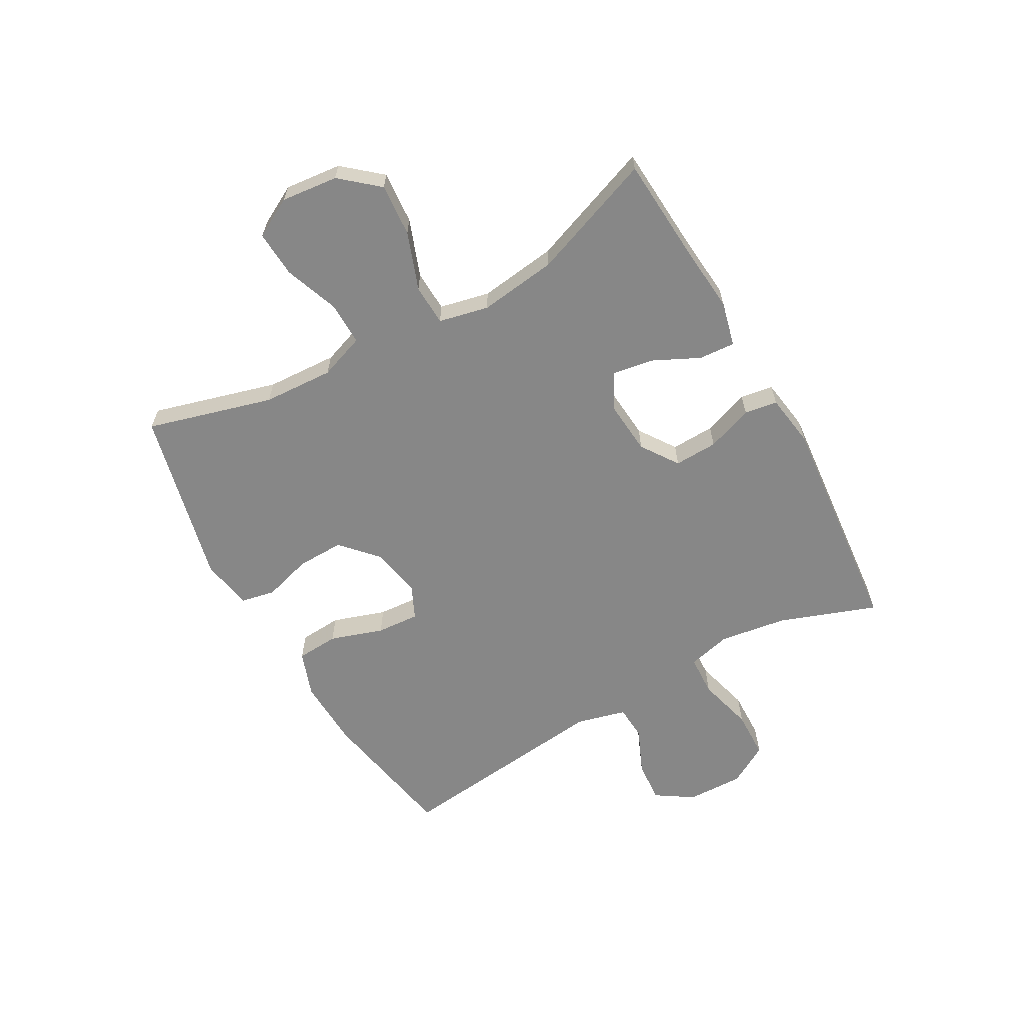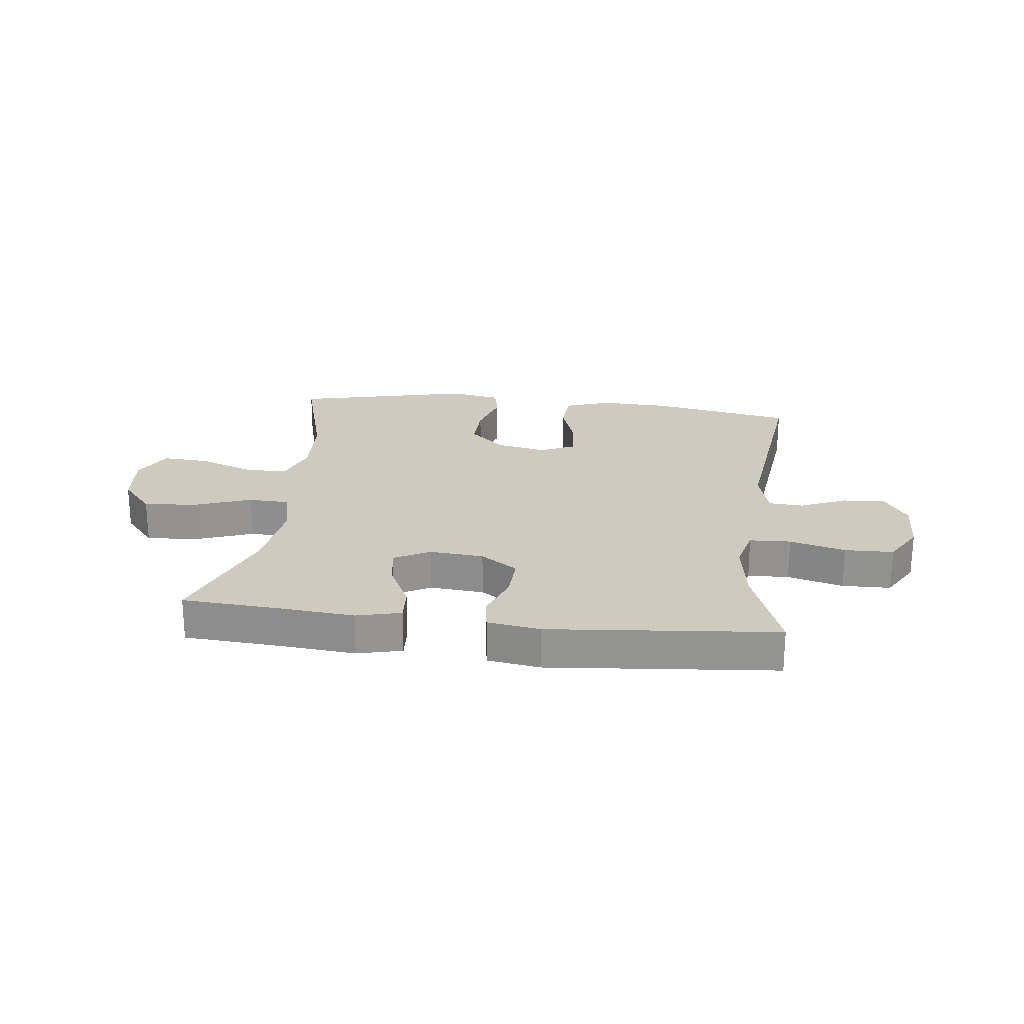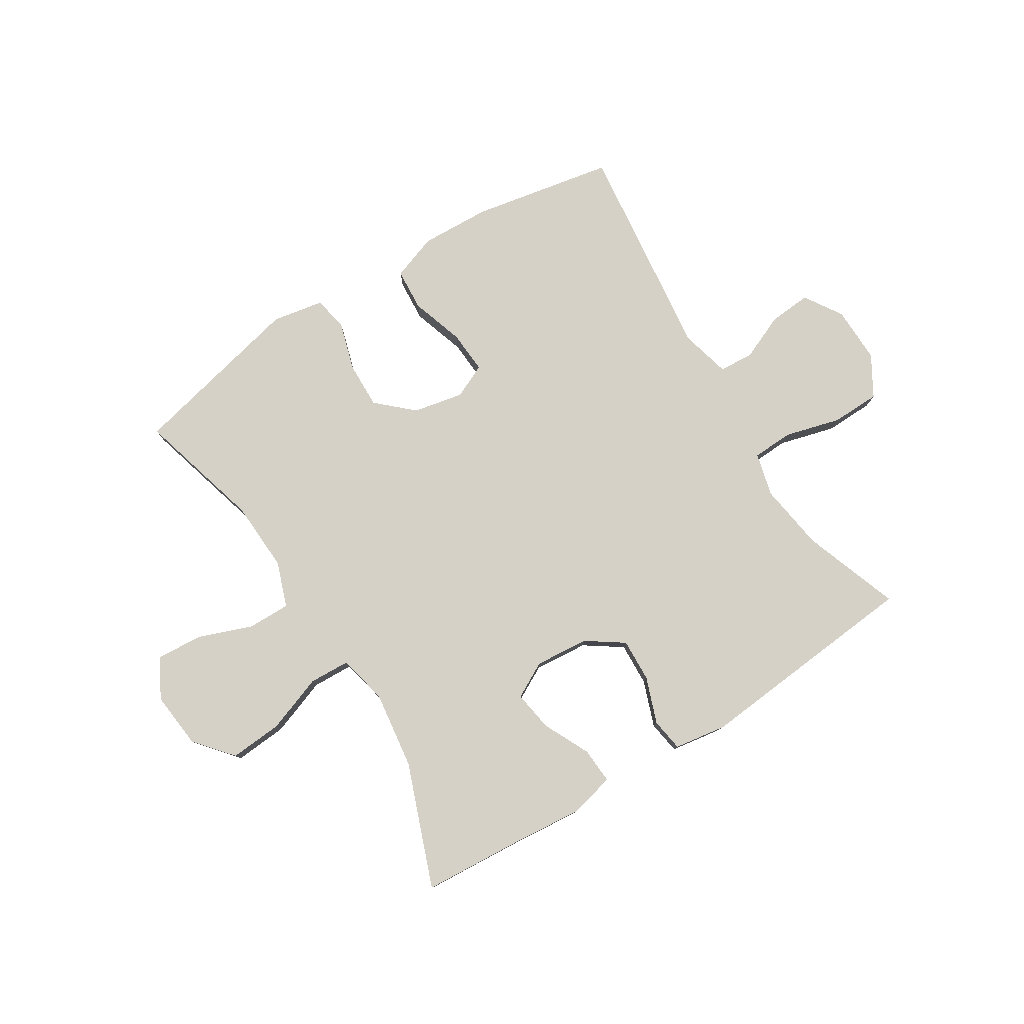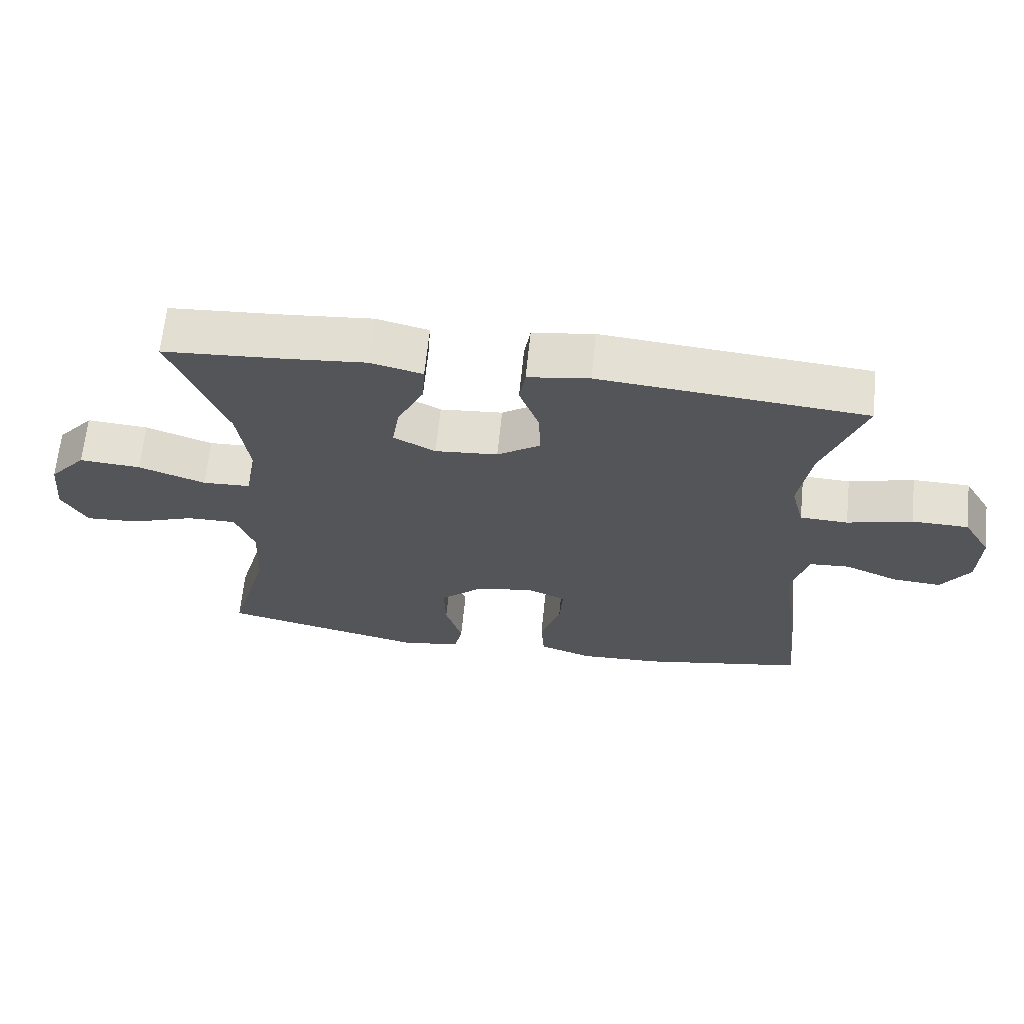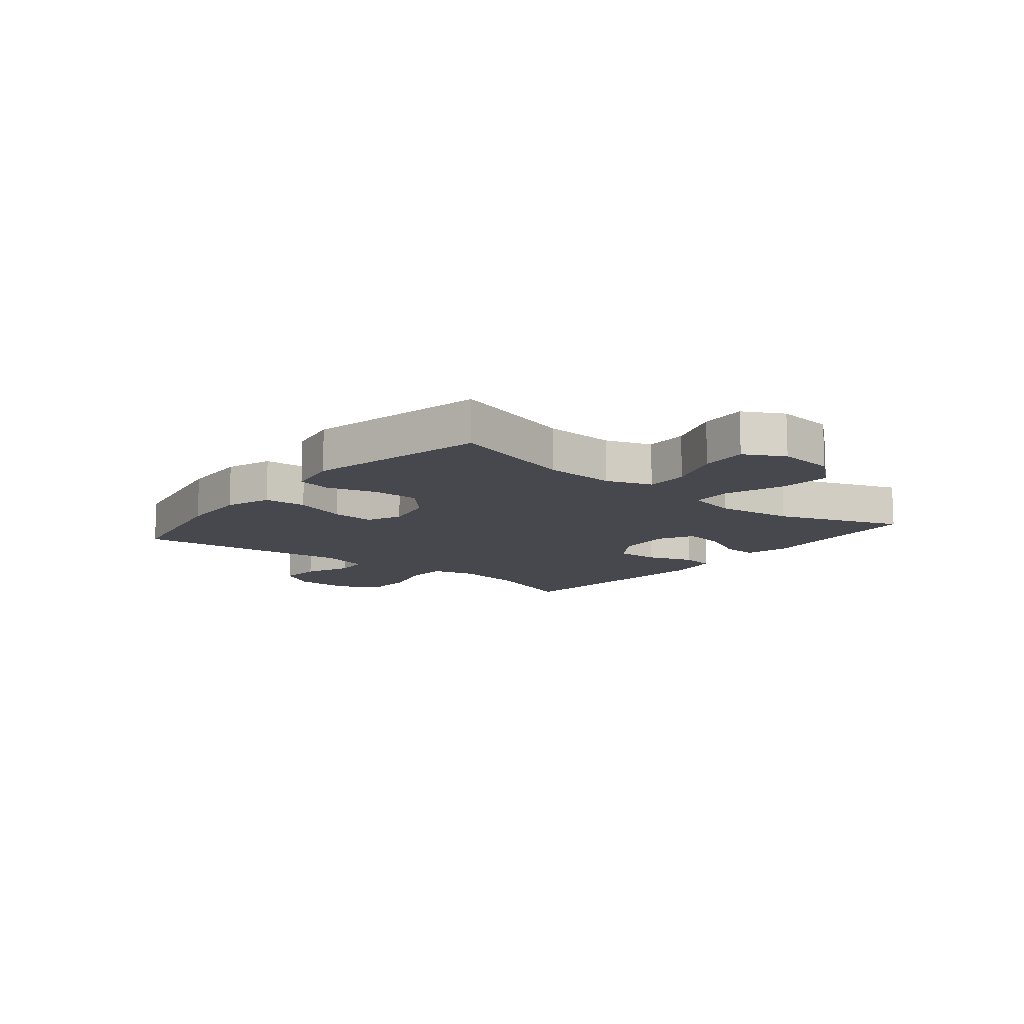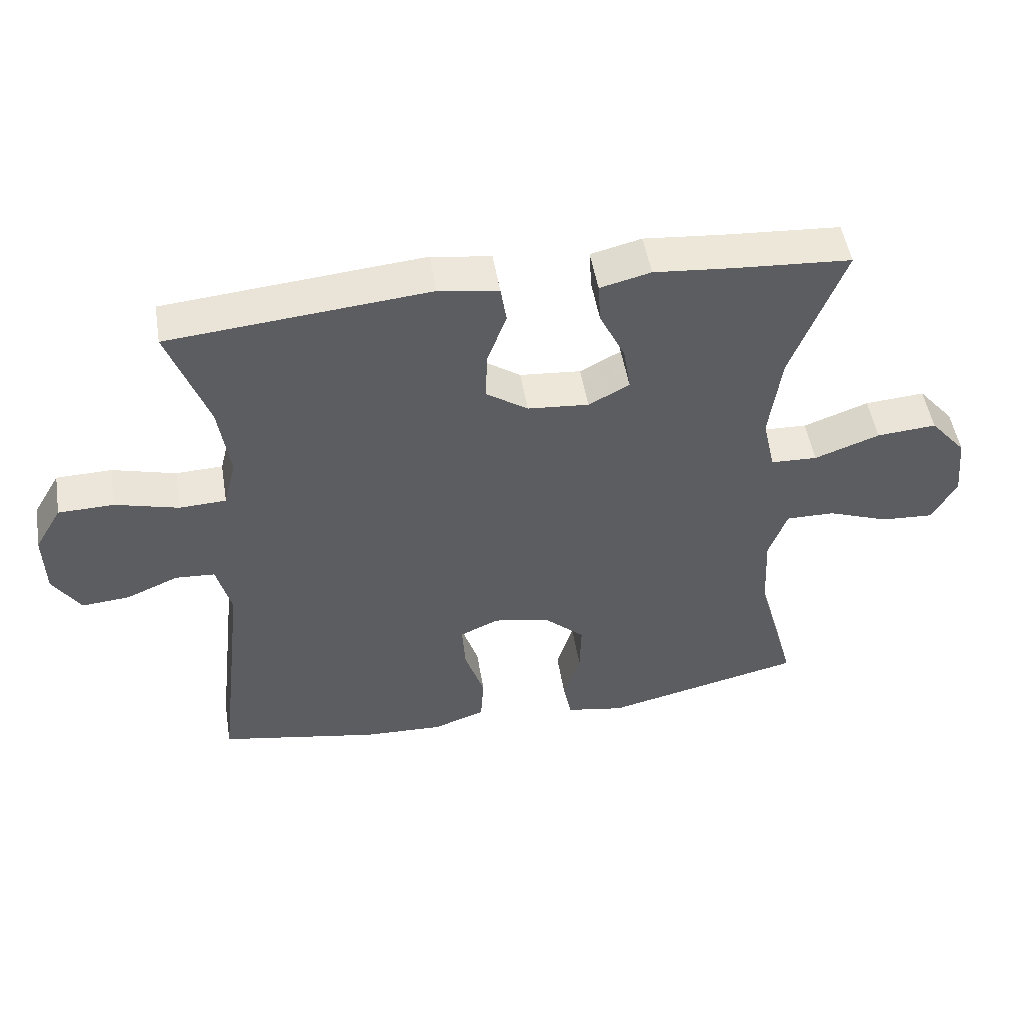
<metadata>
{"format":"obj","ext":"obj","renderer":"f3d","projection":"perspective","resolution":1024,"background":"white","views":[{"elev":-62.4,"azim":-60.8,"up":"+Y"},{"elev":23.2,"azim":6.8,"up":"+Y"},{"elev":79.2,"azim":-31.9,"up":"+Y"},{"elev":65.9,"azim":5.8,"up":"+Z"},{"elev":-11.8,"azim":-129.1,"up":"+Y"},{"elev":50.6,"azim":170.6,"up":"+Z"}]}
</metadata>
<code>
v -0.5 0.07 -0.5
v -0.44 0.07 -0.283
v -0.434 0.07 -0.161
v -0.462 0.07 -0.083
v -0.536 0.07 -0.084
v -0.63 0.07 -0.119
v -0.71 0.07 -0.124
v -0.747 0.07 -0.056
v -0.737 0.07 0.042
v -0.682 0.07 0.107
v -0.591 0.07 0.1
v -0.492 0.07 0.064
v -0.421 0.07 0.067
v -0.402 0.07 0.153
v -0.42 0.07 0.287
v -0.5 0.07 0.5
v -0.324 0.07 0.512
v -0.203 0.07 0.523
v -0.126 0.07 0.504
v -0.13 0.07 0.442
v -0.169 0.07 0.361
v -0.18 0.07 0.291
v -0.118 0.07 0.258
v -0.025 0.07 0.266
v 0.039 0.07 0.31
v 0.036 0.07 0.385
v 0.007 0.07 0.465
v 0.016 0.07 0.522
v 0.107 0.07 0.536
v 0.5 0.07 0.5
v 0.44 0.07 0.332
v 0.423 0.07 0.216
v 0.442 0.07 0.141
v 0.513 0.07 0.138
v 0.609 0.07 0.164
v 0.693 0.07 0.162
v 0.734 0.07 0.092
v 0.732 0.07 -0.006
v 0.69 0.07 -0.071
v 0.617 0.07 -0.065
v 0.538 0.07 -0.031
v 0.478 0.07 -0.035
v 0.456 0.07 -0.121
v 0.5 0.07 -0.5
v 0.255 0.07 -0.546
v 0.134 0.07 -0.551
v 0.055 0.07 -0.523
v 0.05 0.07 -0.45
v 0.08 0.07 -0.358
v 0.085 0.07 -0.284
v 0.026 0.07 -0.257
v -0.061 0.07 -0.275
v -0.122 0.07 -0.331
v -0.12 0.07 -0.412
v -0.095 0.07 -0.496
v -0.107 0.07 -0.555
v -0.196 0.07 -0.571
v -0.5 0 -0.5
v -0.44 0 -0.283
v -0.434 0 -0.161
v -0.462 0 -0.083
v -0.536 0 -0.084
v -0.63 0 -0.119
v -0.71 0 -0.124
v -0.747 0 -0.056
v -0.737 0 0.042
v -0.682 0 0.107
v -0.591 0 0.1
v -0.492 0 0.064
v -0.421 0 0.067
v -0.402 0 0.153
v -0.42 0 0.287
v -0.5 0 0.5
v -0.324 0 0.512
v -0.203 0 0.523
v -0.126 0 0.504
v -0.13 0 0.442
v -0.169 0 0.361
v -0.18 0 0.291
v -0.118 0 0.258
v -0.025 0 0.266
v 0.039 0 0.31
v 0.036 0 0.385
v 0.007 0 0.465
v 0.016 0 0.522
v 0.107 0 0.536
v 0.5 0 0.5
v 0.44 0 0.332
v 0.423 0 0.216
v 0.442 0 0.141
v 0.513 0 0.138
v 0.609 0 0.164
v 0.693 0 0.162
v 0.734 0 0.092
v 0.732 0 -0.006
v 0.69 0 -0.071
v 0.617 0 -0.065
v 0.538 0 -0.031
v 0.478 0 -0.035
v 0.456 0 -0.121
v 0.5 0 -0.5
v 0.255 0 -0.546
v 0.134 0 -0.551
v 0.055 0 -0.523
v 0.05 0 -0.45
v 0.08 0 -0.358
v 0.085 0 -0.284
v 0.026 0 -0.257
v -0.061 0 -0.275
v -0.122 0 -0.331
v -0.12 0 -0.412
v -0.095 0 -0.496
v -0.107 0 -0.555
v -0.196 0 -0.571
f 57 1 2
f 56 57 2
f 55 56 2
f 54 55 2
f 53 54 2 3
f 52 53 3 4
f 51 52 4
f 47 48 49
f 46 47 49
f 45 46 49
f 44 45 49
f 43 44 49
f 42 43 49 50
f 39 40 41
f 38 39 41
f 37 38 41
f 36 37 41
f 35 36 41
f 34 35 41
f 33 34 41 42
f 42 50 51
f 33 42 51
f 32 33 51
f 29 30 31
f 28 29 31
f 27 28 31
f 26 27 31
f 25 26 31 32
f 19 20 21
f 18 19 21
f 17 18 21
f 17 21 22
f 16 17 22
f 15 16 22
f 14 15 22 23
f 10 11 12
f 9 10 12
f 8 9 12
f 7 8 12
f 6 7 12
f 5 6 12
f 4 5 12 13
f 32 51 4
f 25 32 4
f 24 25 4
f 13 14 23 24
f 4 13 24
f 59 58 114
f 59 114 113
f 59 113 112
f 59 112 111
f 60 59 111 110
f 61 60 110 109
f 61 109 108
f 106 105 104
f 106 104 103
f 106 103 102
f 106 102 101
f 106 101 100
f 107 106 100 99
f 98 97 96
f 98 96 95
f 98 95 94
f 98 94 93
f 98 93 92
f 98 92 91
f 99 98 91 90
f 108 107 99
f 108 99 90
f 108 90 89
f 88 87 86
f 88 86 85
f 88 85 84
f 88 84 83
f 89 88 83 82
f 78 77 76
f 78 76 75
f 78 75 74
f 79 78 74
f 79 74 73
f 79 73 72
f 80 79 72 71
f 69 68 67
f 69 67 66
f 69 66 65
f 69 65 64
f 69 64 63
f 69 63 62
f 70 69 62 61
f 61 108 89
f 61 89 82
f 61 82 81
f 81 80 71 70
f 81 70 61
f 1 58 59 2
f 2 59 60 3
f 3 60 61 4
f 4 61 62 5
f 5 62 63 6
f 6 63 64 7
f 7 64 65 8
f 8 65 66 9
f 9 66 67 10
f 10 67 68 11
f 11 68 69 12
f 12 69 70 13
f 13 70 71 14
f 14 71 72 15
f 15 72 73 16
f 16 73 74 17
f 17 74 75 18
f 18 75 76 19
f 19 76 77 20
f 20 77 78 21
f 21 78 79 22
f 22 79 80 23
f 23 80 81 24
f 24 81 82 25
f 25 82 83 26
f 26 83 84 27
f 27 84 85 28
f 28 85 86 29
f 29 86 87 30
f 30 87 88 31
f 31 88 89 32
f 32 89 90 33
f 33 90 91 34
f 34 91 92 35
f 35 92 93 36
f 36 93 94 37
f 37 94 95 38
f 38 95 96 39
f 39 96 97 40
f 40 97 98 41
f 41 98 99 42
f 42 99 100 43
f 43 100 101 44
f 44 101 102 45
f 45 102 103 46
f 46 103 104 47
f 47 104 105 48
f 48 105 106 49
f 49 106 107 50
f 50 107 108 51
f 51 108 109 52
f 52 109 110 53
f 53 110 111 54
f 54 111 112 55
f 55 112 113 56
f 56 113 114 57
f 57 114 58 1

</code>
